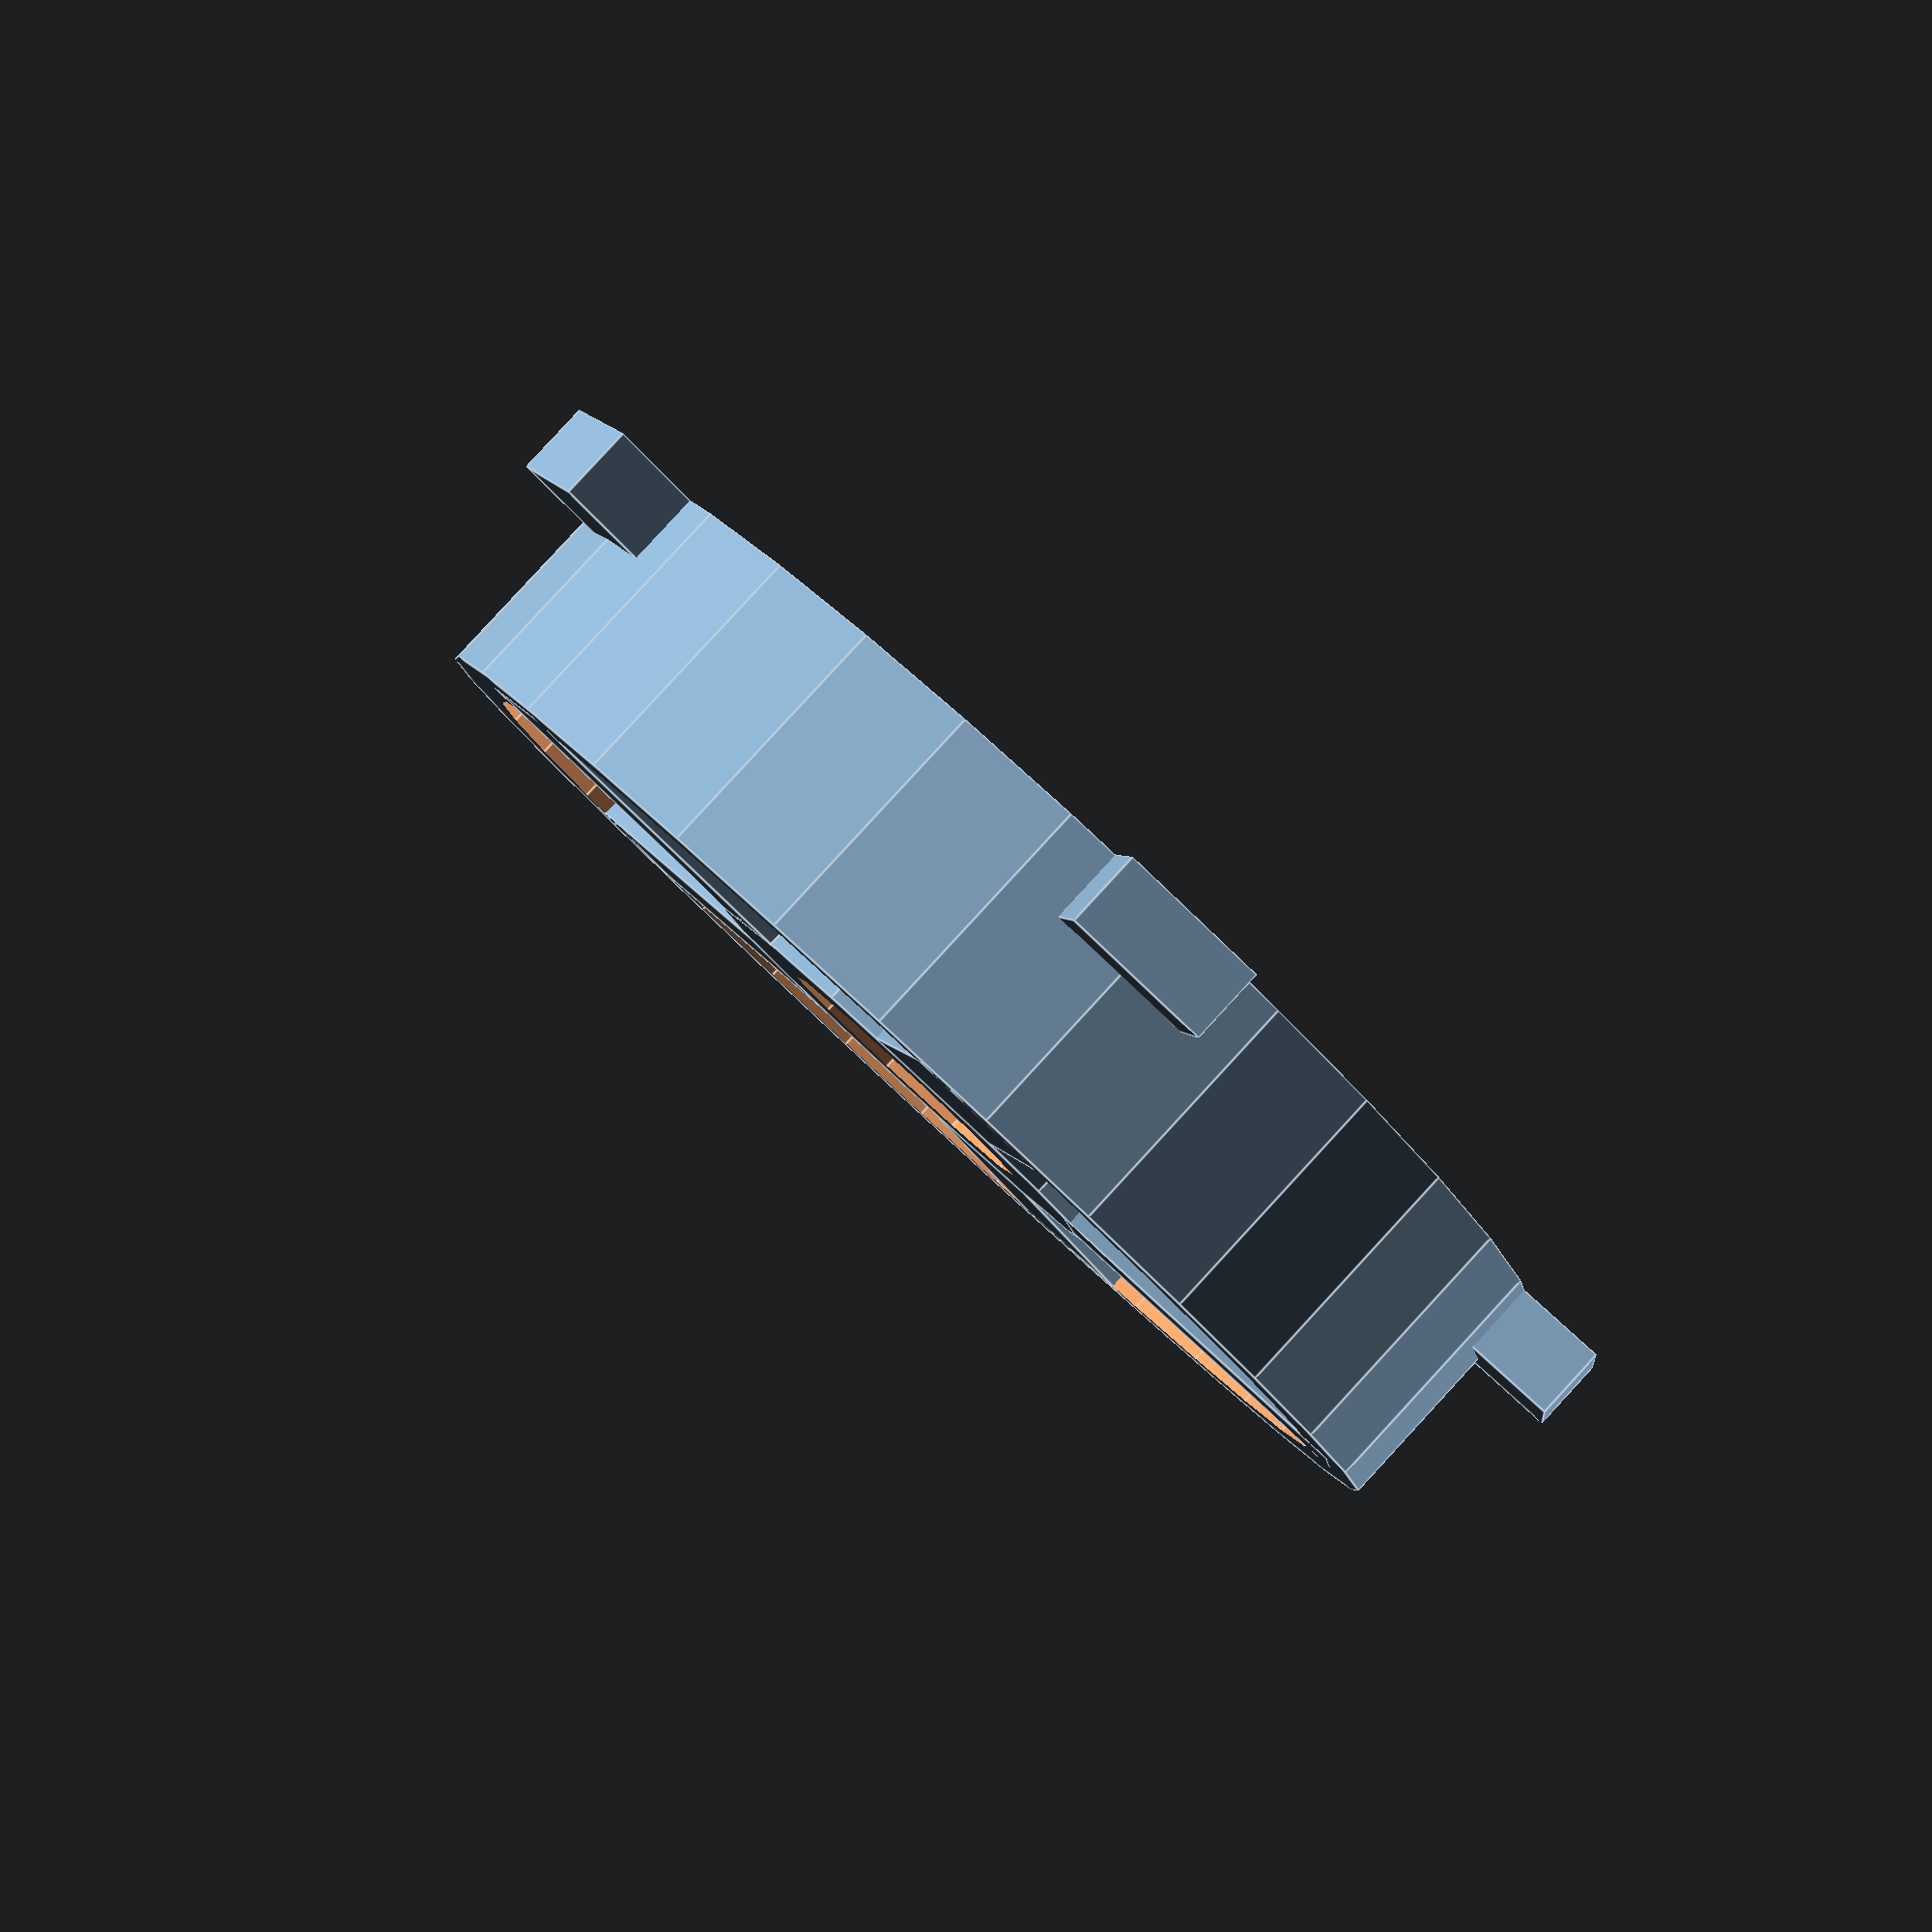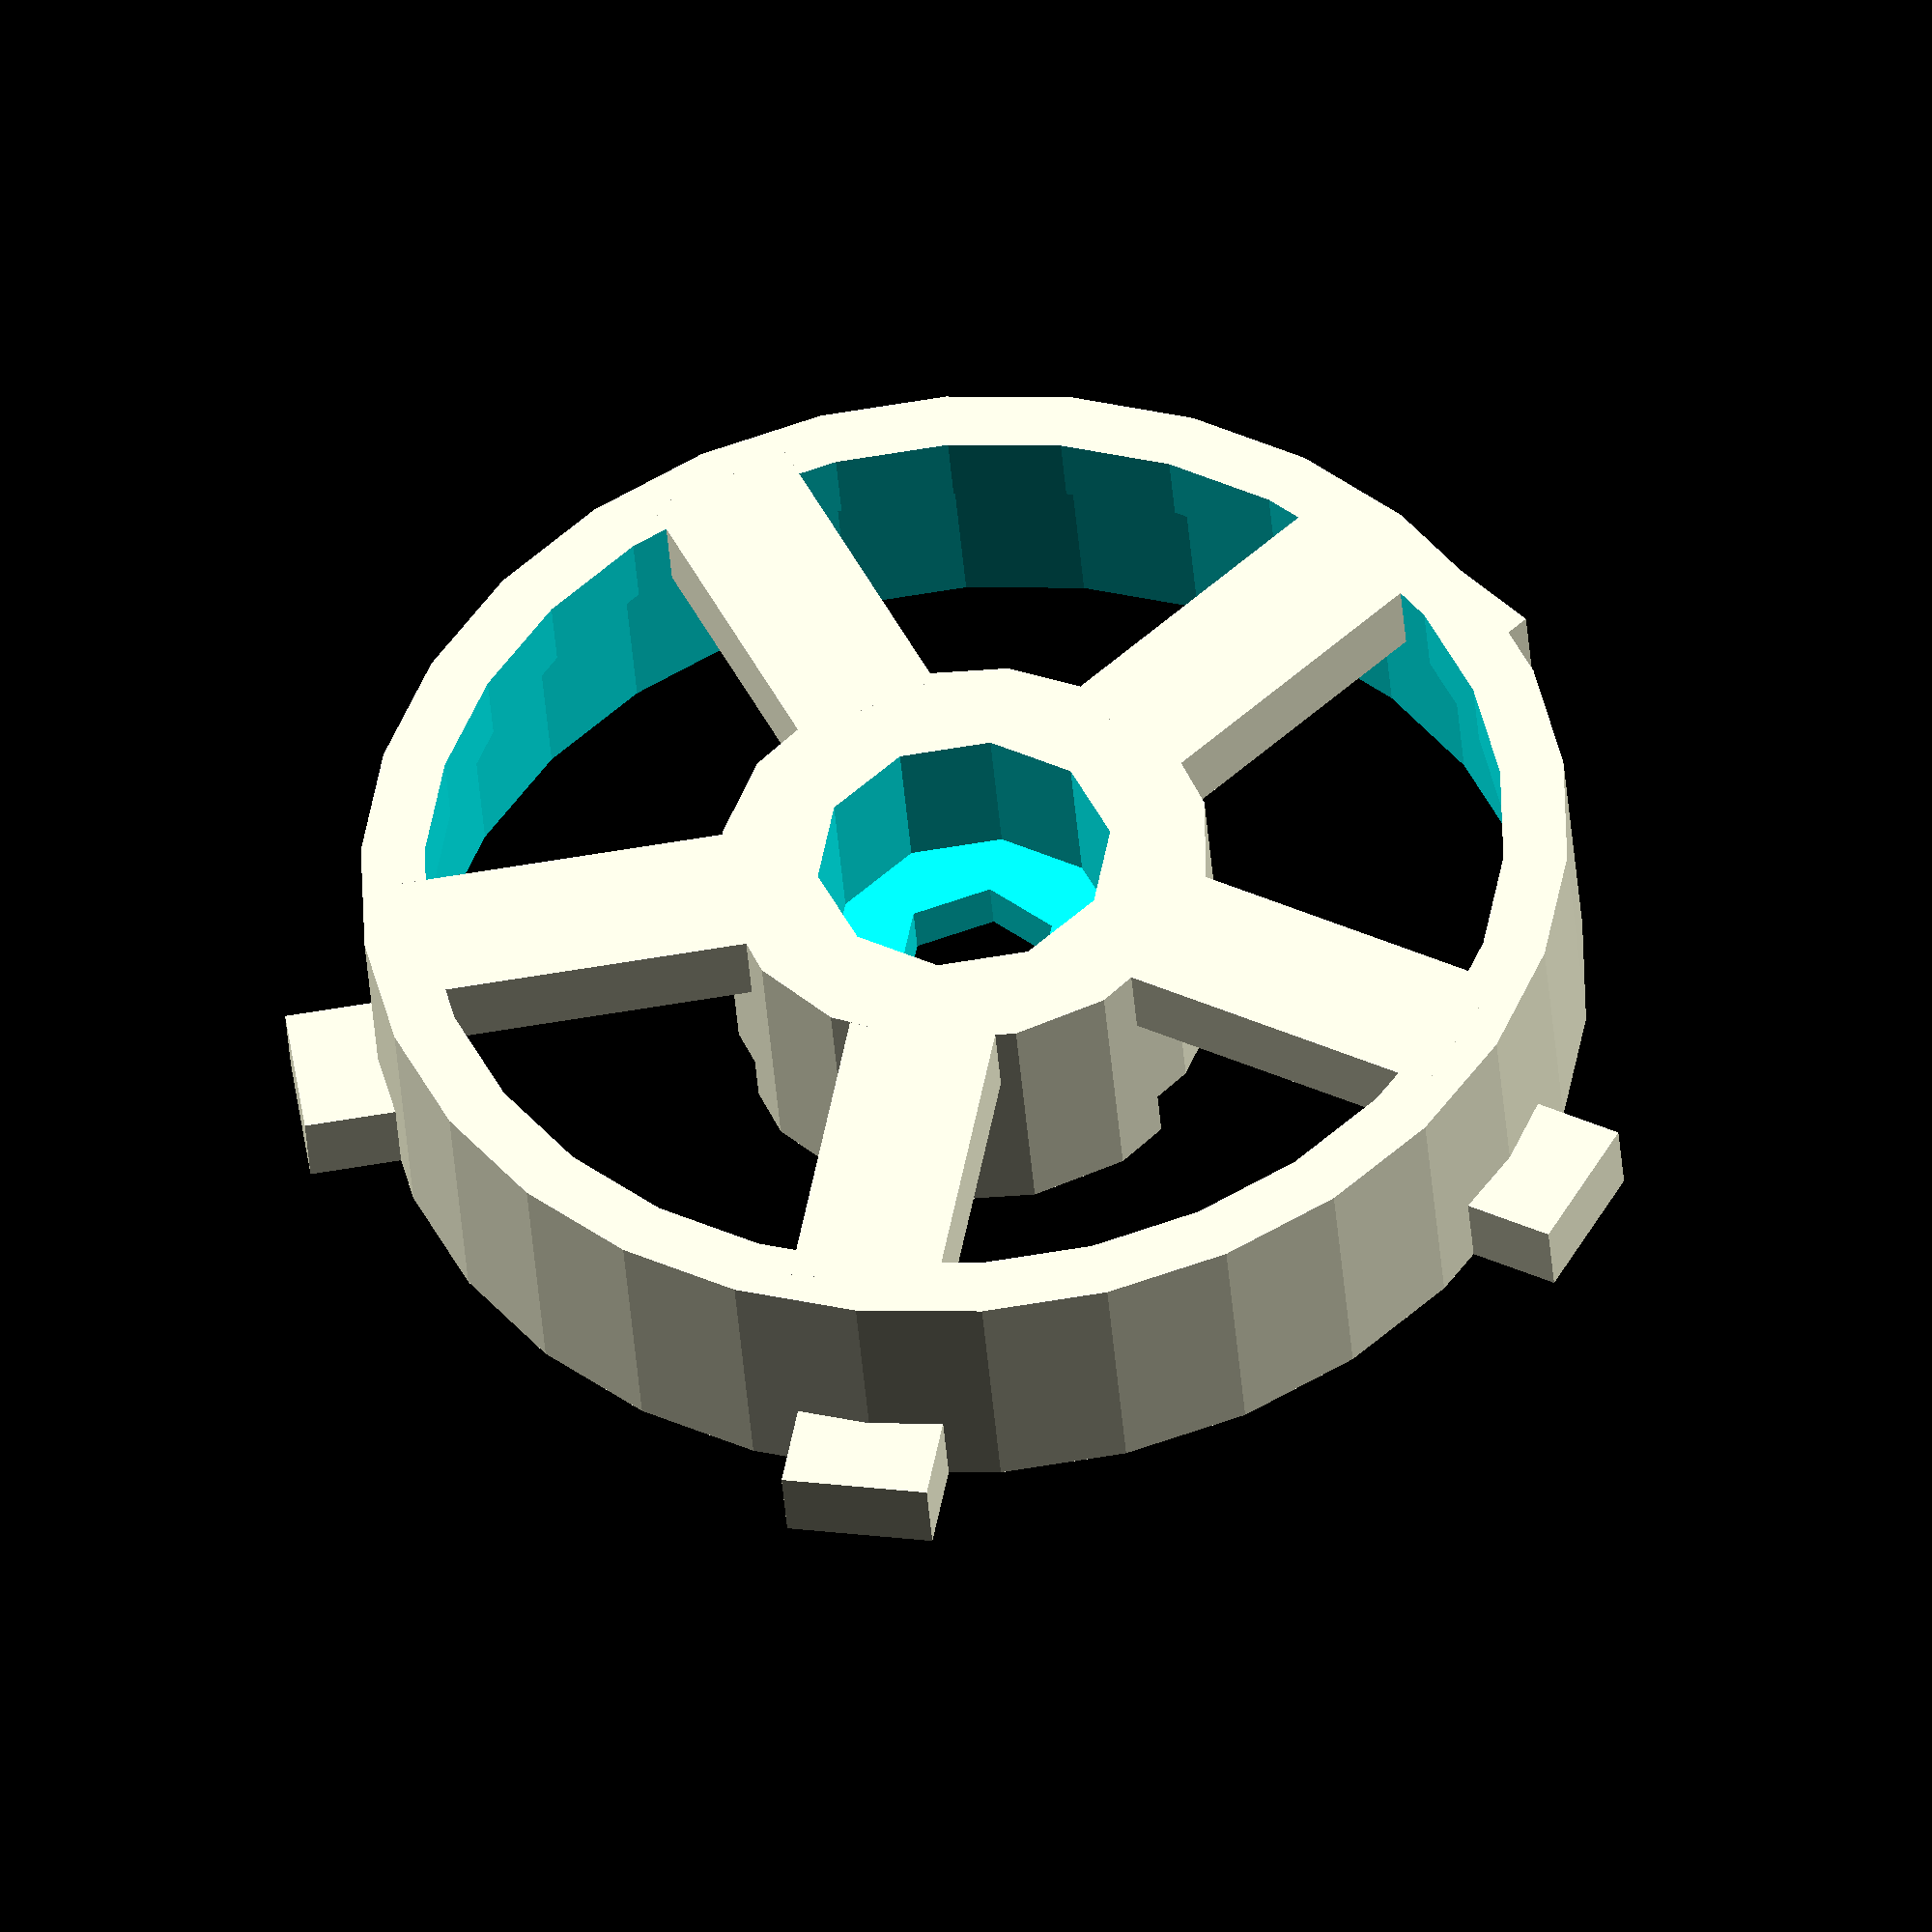
<openscad>

//$fa = 6;
//$fs = 0.4;

centre_button();

module centre_button(){
    union() {
        difference(){
            union () {
                // toleranced so that it slides
                cylinder (d=24.6, h=5);
            }
            translate([0,0,1.5]) cylinder (d=23, h=5);
            translate([0,0,-1]) cylinder (d=22, h=3);
        }
        
        difference(){
            cylinder (d=10, h=5);
            translate([0,0,5]) cube ([5.2,10,2] , center=true);
            translate([0,0,-1]) cylinder (d=6, h=4);
            cylinder (d=3.3, h=5);
        }
        
        // fins
        for (i = [0:4]) {
            // inner
            rotate([0,0, (i * 72)]) translate([4.5,-1.5,0]) cube([7,3,1.5]);
            // outer
            rotate([0,0, (i * 72)]) translate([12,-1.5, 3.5]) cube([2,3,1.5]);
        }
    }
}

</openscad>
<views>
elev=94.5 azim=223.8 roll=317.3 proj=p view=edges
elev=40.9 azim=79.7 roll=184.4 proj=o view=wireframe
</views>
